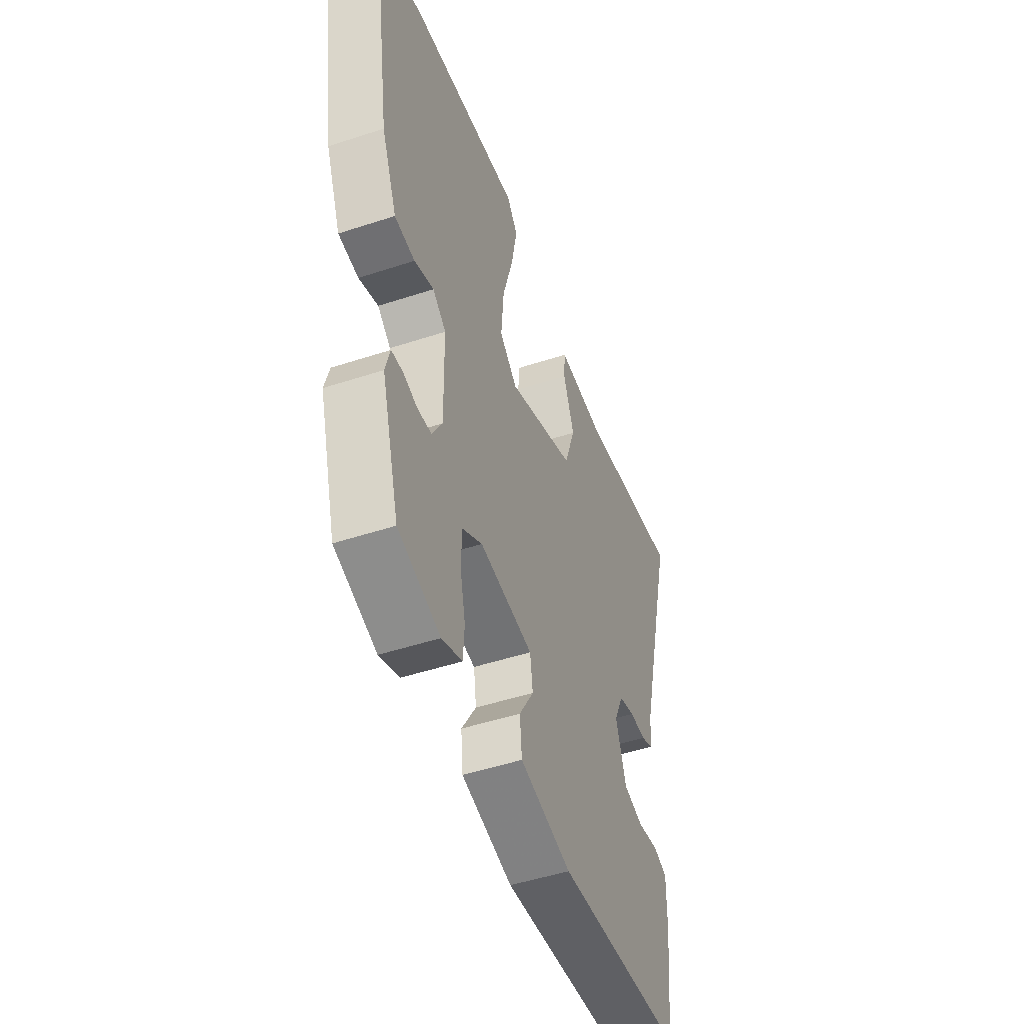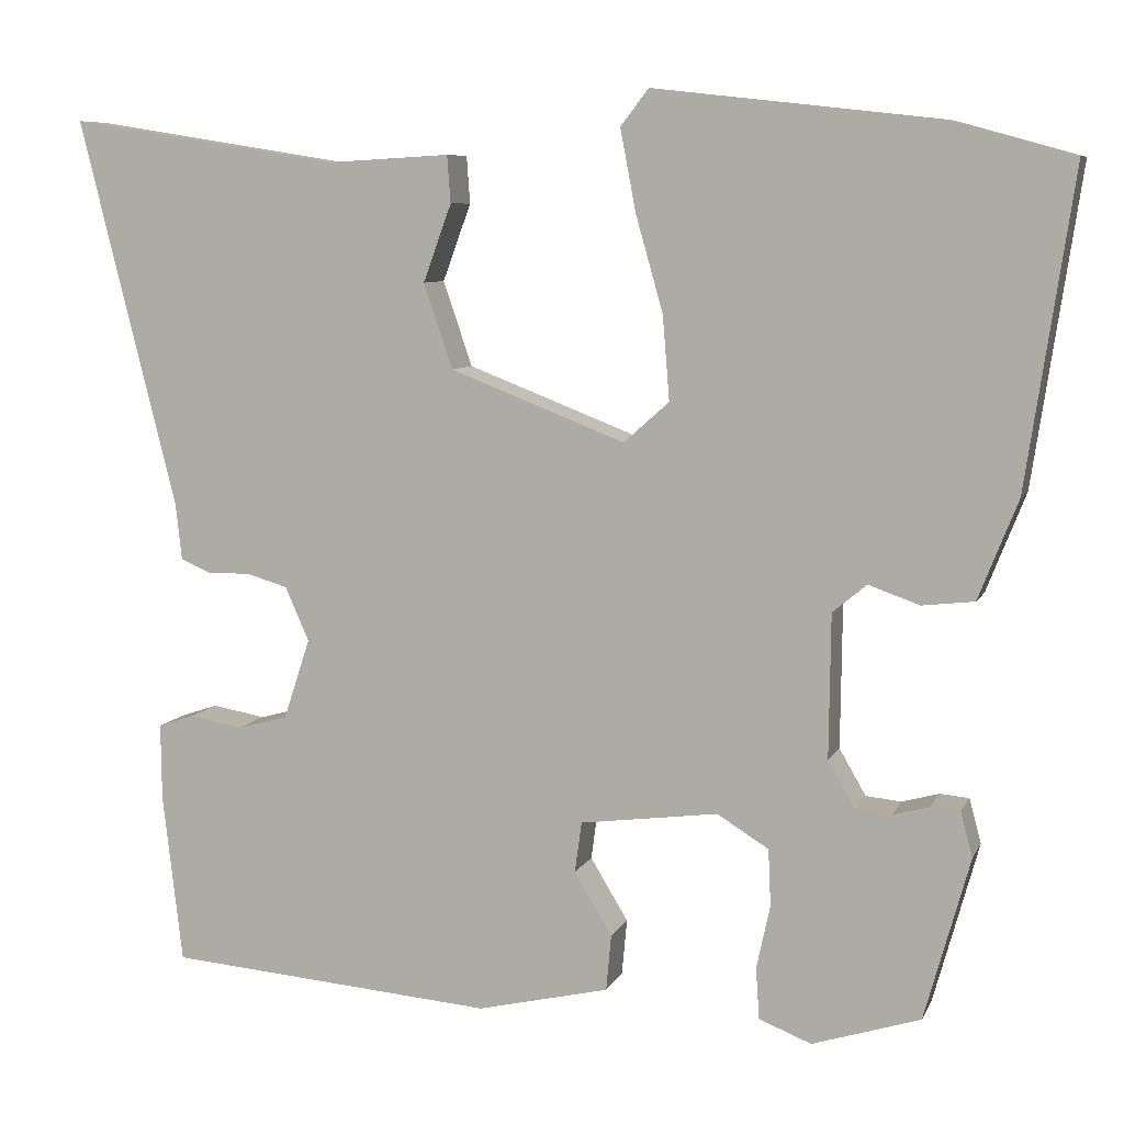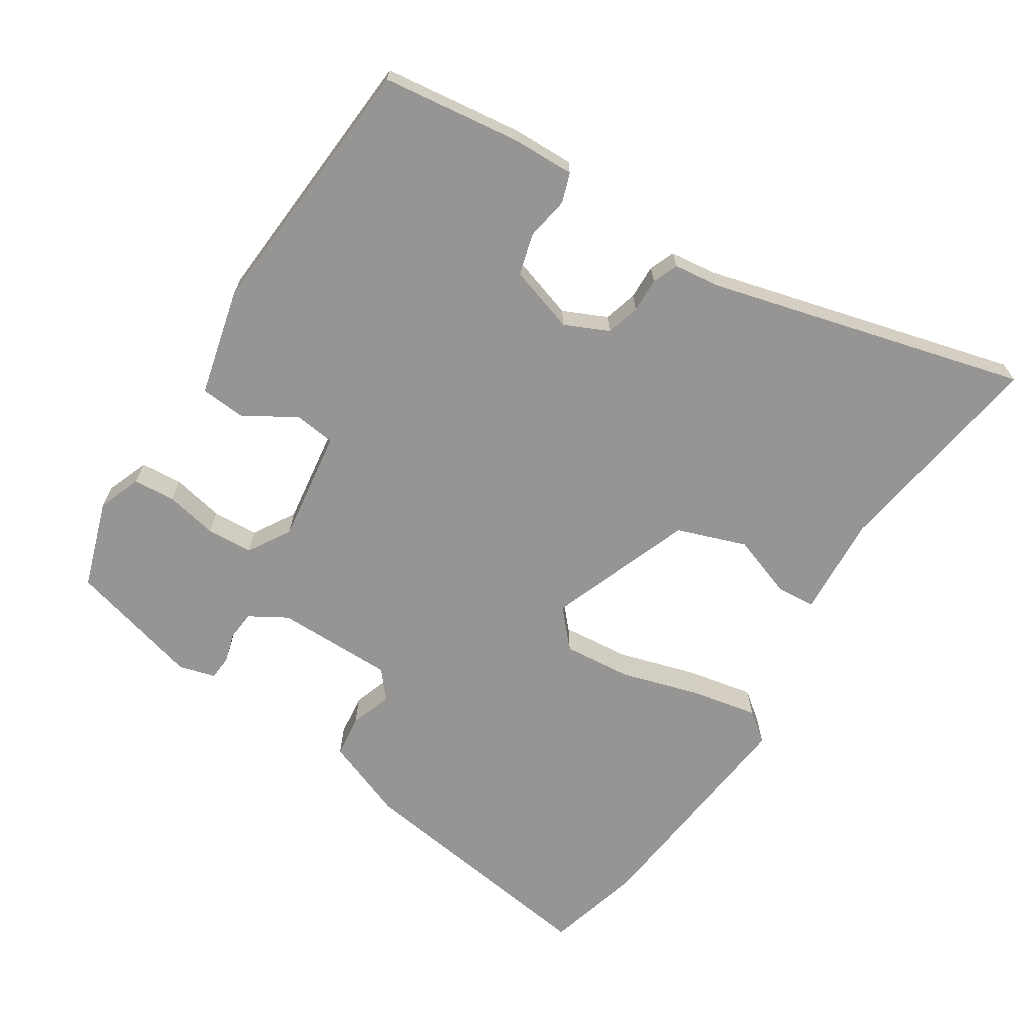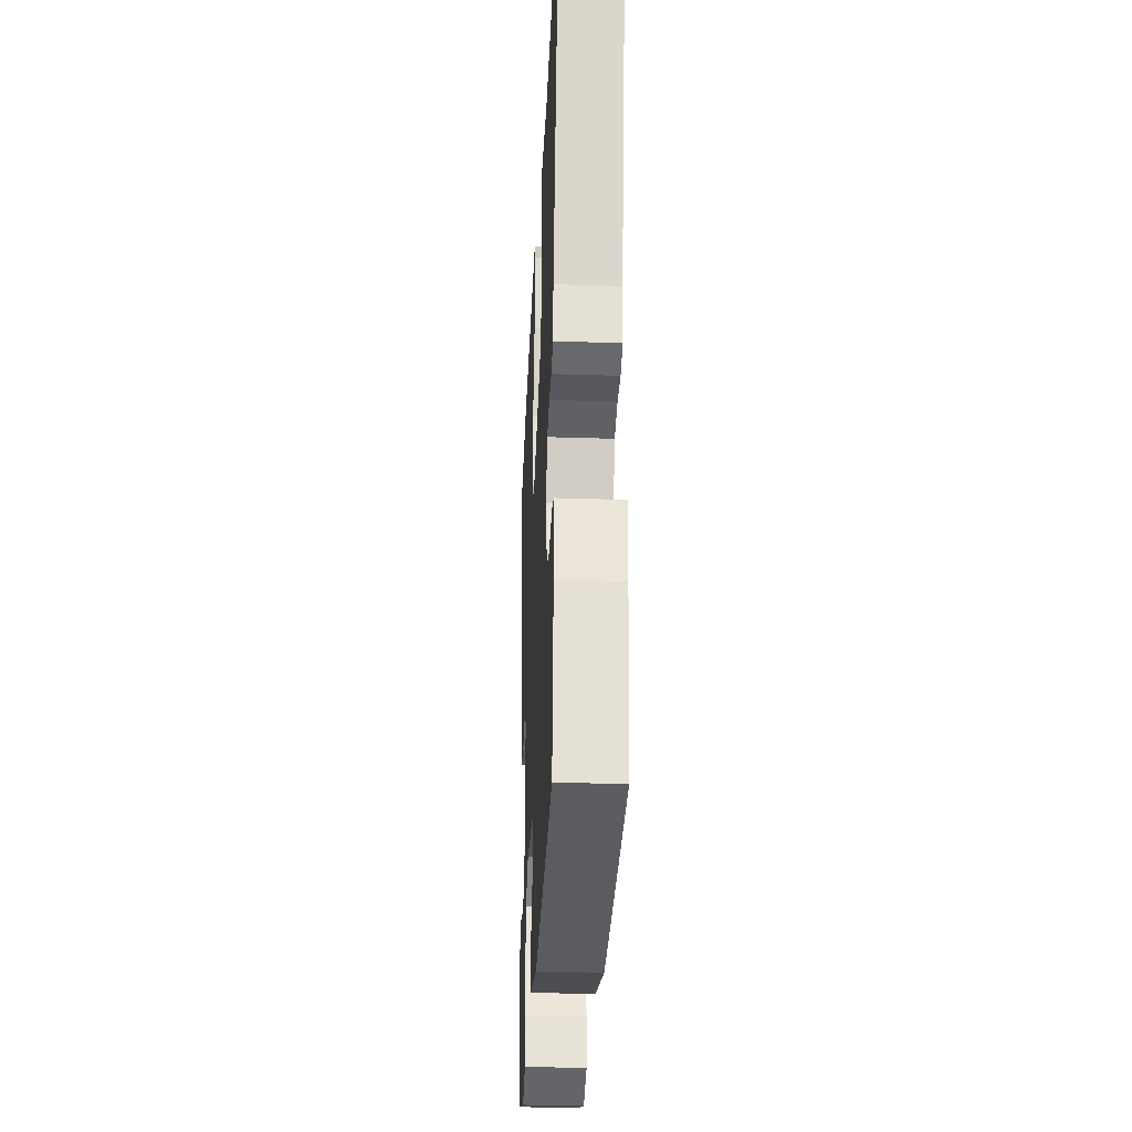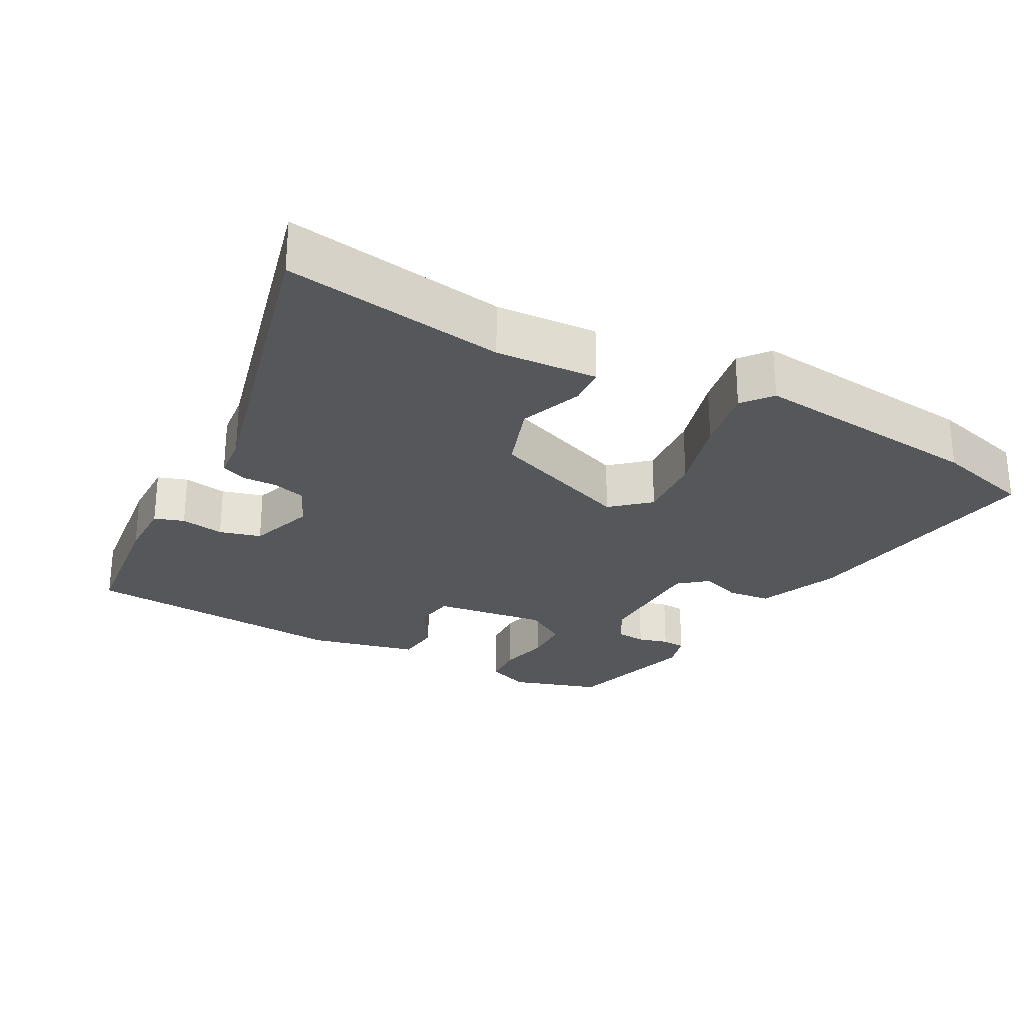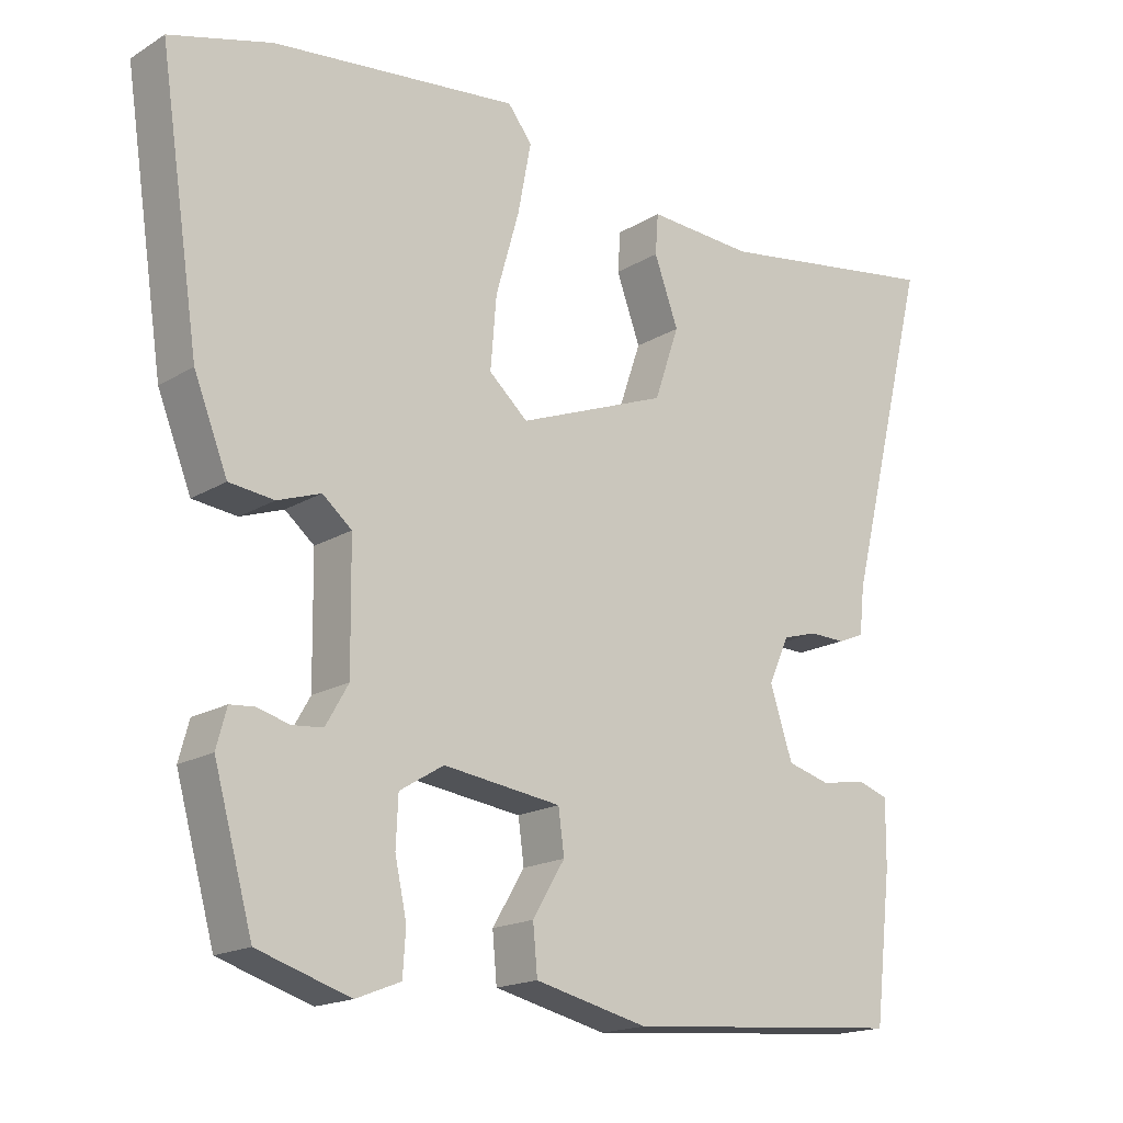
<metadata>
{"format":"obj","ext":"obj","renderer":"f3d","projection":"perspective","resolution":1024,"background":"white","views":[{"elev":-48.8,"azim":110.1,"up":"+Z"},{"elev":7.6,"azim":16.5,"up":"+Z"},{"elev":-67.5,"azim":-122.0,"up":"+Y"},{"elev":-30.1,"azim":-92.7,"up":"+Z"},{"elev":-26.4,"azim":-28.4,"up":"+Y"},{"elev":-17.6,"azim":139.7,"up":"+Z"}]}
</metadata>
<code>
v -0.454 0.07 -0.492
v -0.477 0.07 -0.294
v -0.478 0.07 -0.205
v -0.436 0.07 -0.191
v -0.374 0.07 -0.202
v -0.315 0.07 -0.186
v -0.284 0.07 -0.092
v -0.312 0.07 -0.029
v -0.36 0.07 -0.015
v -0.409 0.07 -0.016
v -0.445 0.07 -0.001
v -0.452 0.07 0.064
v -0.566 0.07 0.518
v -0.252 0.07 0.468
v -0.107 0.07 0.476
v -0.103 0.07 0.421
v -0.136 0.07 0.331
v -0.102 0.07 0.232
v 0.102 0.07 0.153
v 0.155 0.07 0.2
v 0.147 0.07 0.298
v 0.115 0.07 0.411
v 0.097 0.07 0.506
v 0.13 0.07 0.548
v 0.465 0.07 0.51
v 0.604 0.07 0.471
v 0.549 0.07 0.104
v 0.503 0.07 -0.012
v 0.442 0.07 -0.019
v 0.383 0.07 0.002
v 0.343 0.07 -0.031
v 0.341 0.07 -0.199
v 0.372 0.07 -0.253
v 0.414 0.07 -0.257
v 0.457 0.07 -0.245
v 0.491 0.07 -0.248
v 0.505 0.07 -0.3
v 0.452 0.07 -0.49
v 0.326 0.07 -0.53
v 0.265 0.07 -0.506
v 0.261 0.07 -0.446
v 0.277 0.07 -0.372
v 0.274 0.07 -0.306
v 0.214 0.07 -0.269
v 0.053 0.07 -0.29
v 0.045 0.07 -0.349
v 0.089 0.07 -0.422
v 0.083 0.07 -0.487
v -0.071 0.07 -0.523
v -0.454 0 -0.492
v -0.477 0 -0.294
v -0.478 0 -0.205
v -0.436 0 -0.191
v -0.374 0 -0.202
v -0.315 0 -0.186
v -0.284 0 -0.092
v -0.312 0 -0.029
v -0.36 0 -0.015
v -0.409 0 -0.016
v -0.445 0 -0.001
v -0.452 0 0.064
v -0.566 0 0.518
v -0.252 0 0.468
v -0.107 0 0.476
v -0.103 0 0.421
v -0.136 0 0.331
v -0.102 0 0.232
v 0.102 0 0.153
v 0.155 0 0.2
v 0.147 0 0.298
v 0.115 0 0.411
v 0.097 0 0.506
v 0.13 0 0.548
v 0.465 0 0.51
v 0.604 0 0.471
v 0.549 0 0.104
v 0.503 0 -0.012
v 0.442 0 -0.019
v 0.383 0 0.002
v 0.343 0 -0.031
v 0.341 0 -0.199
v 0.372 0 -0.253
v 0.414 0 -0.257
v 0.457 0 -0.245
v 0.491 0 -0.248
v 0.505 0 -0.3
v 0.452 0 -0.49
v 0.326 0 -0.53
v 0.265 0 -0.506
v 0.261 0 -0.446
v 0.277 0 -0.372
v 0.274 0 -0.306
v 0.214 0 -0.269
v 0.053 0 -0.29
v 0.045 0 -0.349
v 0.089 0 -0.422
v 0.083 0 -0.487
v -0.071 0 -0.523
f 3 4 5
f 2 3 5
f 1 2 5
f 49 1 5
f 48 49 5
f 47 48 5
f 46 47 5
f 45 46 5 6
f 44 45 6 7
f 40 41 42
f 39 40 42
f 38 39 42
f 37 38 42
f 36 37 42
f 35 36 42
f 34 35 42
f 33 34 42 43
f 32 33 43 44
f 28 29 30
f 27 28 30
f 26 27 30
f 25 26 30
f 24 25 30
f 23 24 30
f 22 23 30
f 21 22 30
f 20 21 30 31
f 31 32 44
f 20 31 44
f 19 20 44
f 14 15 16 17
f 14 17 18
f 13 14 18
f 12 13 18
f 12 18 19
f 11 12 19
f 10 11 19
f 9 10 19
f 19 44 7 8
f 8 9 19
f 54 53 52
f 54 52 51
f 54 51 50
f 54 50 98
f 54 98 97
f 54 97 96
f 54 96 95
f 55 54 95 94
f 56 55 94 93
f 91 90 89
f 91 89 88
f 91 88 87
f 91 87 86
f 91 86 85
f 91 85 84
f 91 84 83
f 92 91 83 82
f 93 92 82 81
f 79 78 77
f 79 77 76
f 79 76 75
f 79 75 74
f 79 74 73
f 79 73 72
f 79 72 71
f 79 71 70
f 80 79 70 69
f 93 81 80
f 93 80 69
f 93 69 68
f 66 65 64 63
f 67 66 63
f 67 63 62
f 67 62 61
f 68 67 61
f 68 61 60
f 68 60 59
f 68 59 58
f 57 56 93 68
f 68 58 57
f 1 50 51 2
f 2 51 52 3
f 3 52 53 4
f 4 53 54 5
f 5 54 55 6
f 6 55 56 7
f 7 56 57 8
f 8 57 58 9
f 9 58 59 10
f 10 59 60 11
f 11 60 61 12
f 12 61 62 13
f 13 62 63 14
f 14 63 64 15
f 15 64 65 16
f 16 65 66 17
f 17 66 67 18
f 18 67 68 19
f 19 68 69 20
f 20 69 70 21
f 21 70 71 22
f 22 71 72 23
f 23 72 73 24
f 24 73 74 25
f 25 74 75 26
f 26 75 76 27
f 27 76 77 28
f 28 77 78 29
f 29 78 79 30
f 30 79 80 31
f 31 80 81 32
f 32 81 82 33
f 33 82 83 34
f 34 83 84 35
f 35 84 85 36
f 36 85 86 37
f 37 86 87 38
f 38 87 88 39
f 39 88 89 40
f 40 89 90 41
f 41 90 91 42
f 42 91 92 43
f 43 92 93 44
f 44 93 94 45
f 45 94 95 46
f 46 95 96 47
f 47 96 97 48
f 48 97 98 49
f 49 98 50 1

</code>
